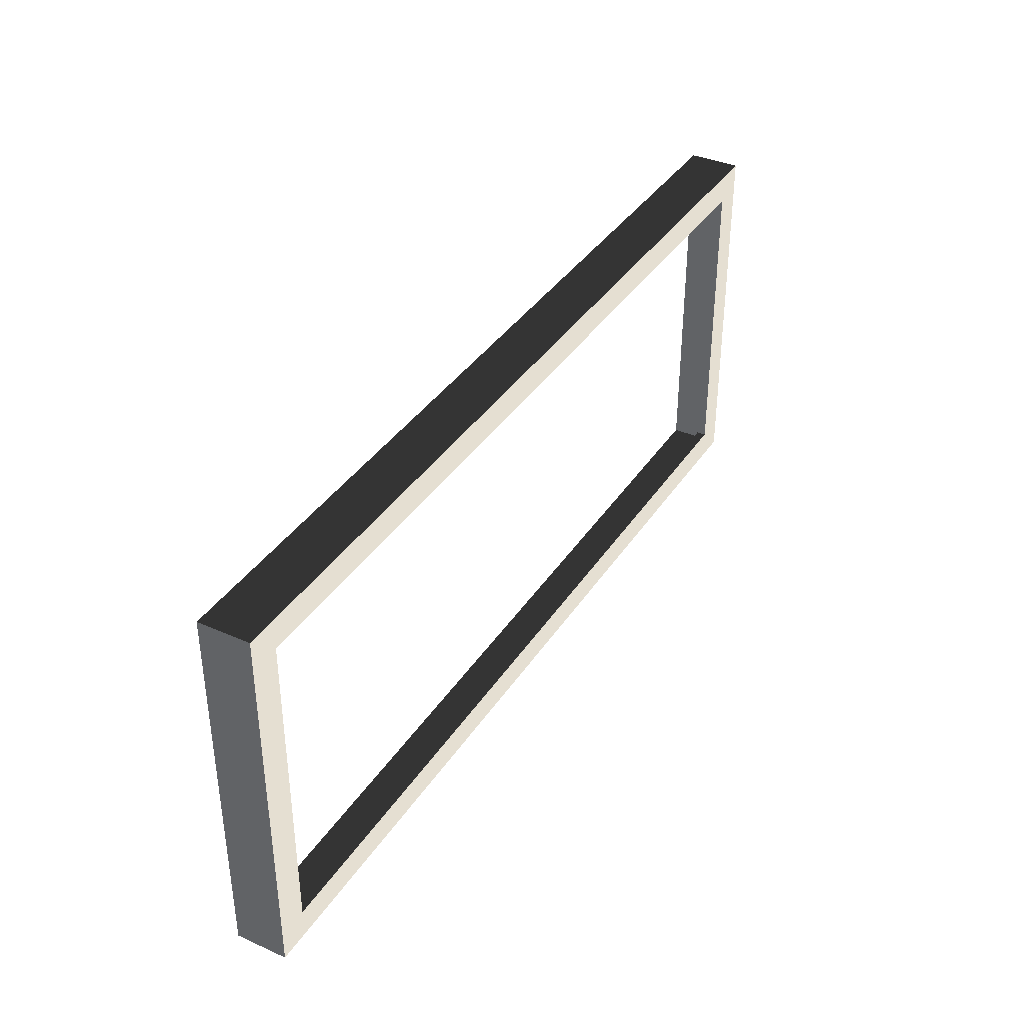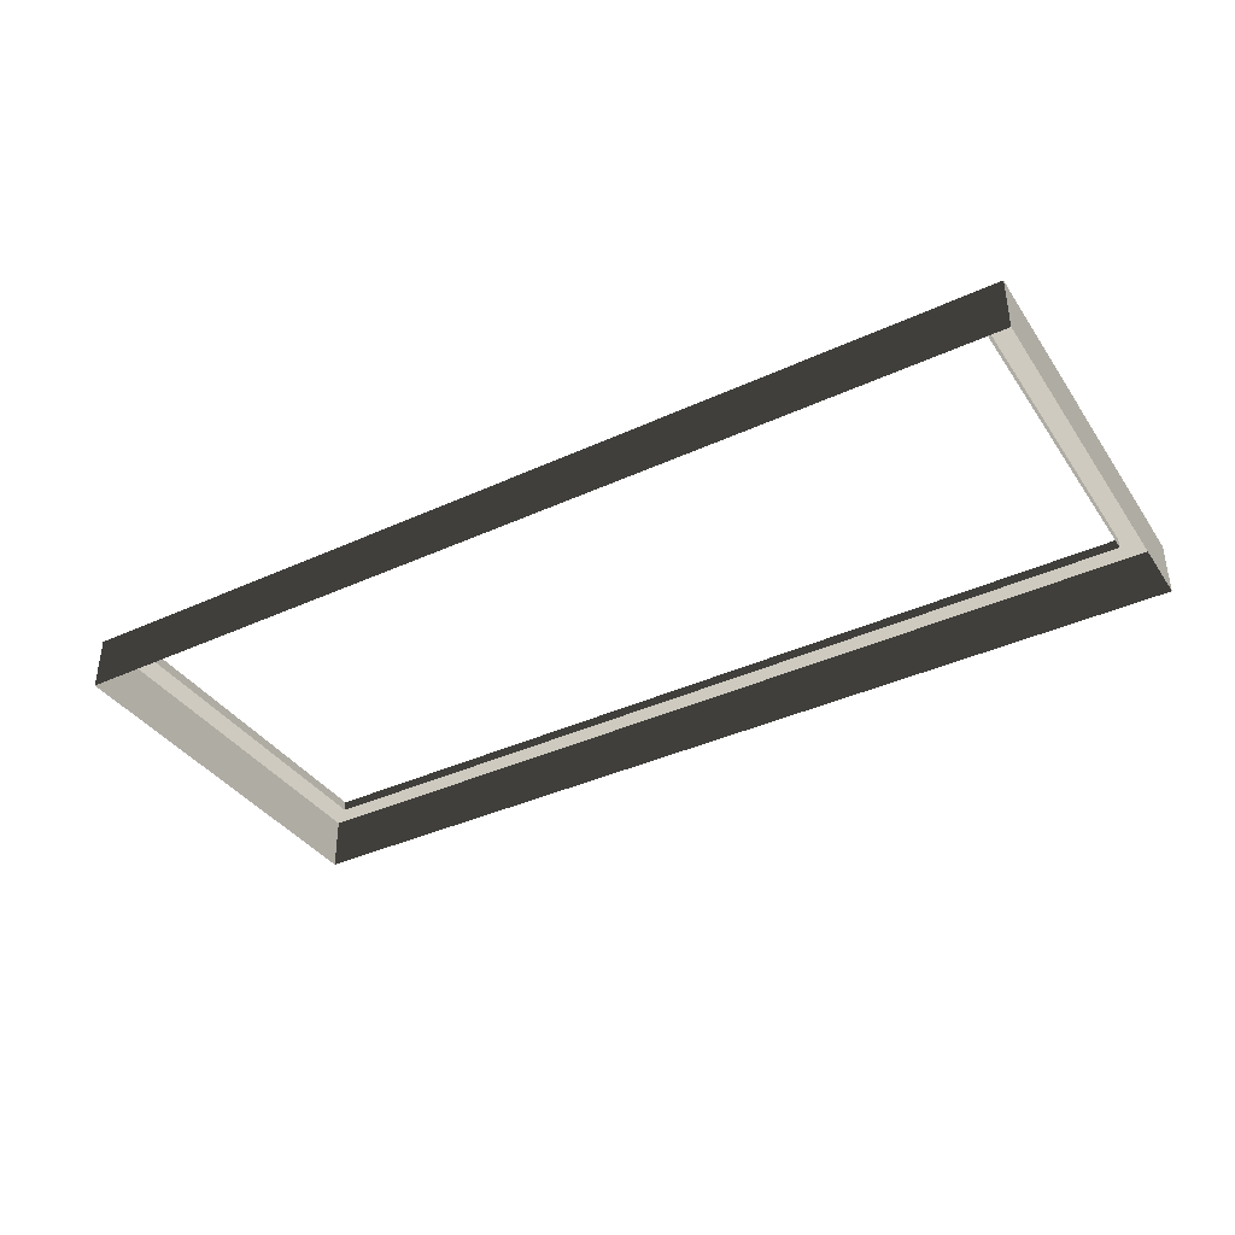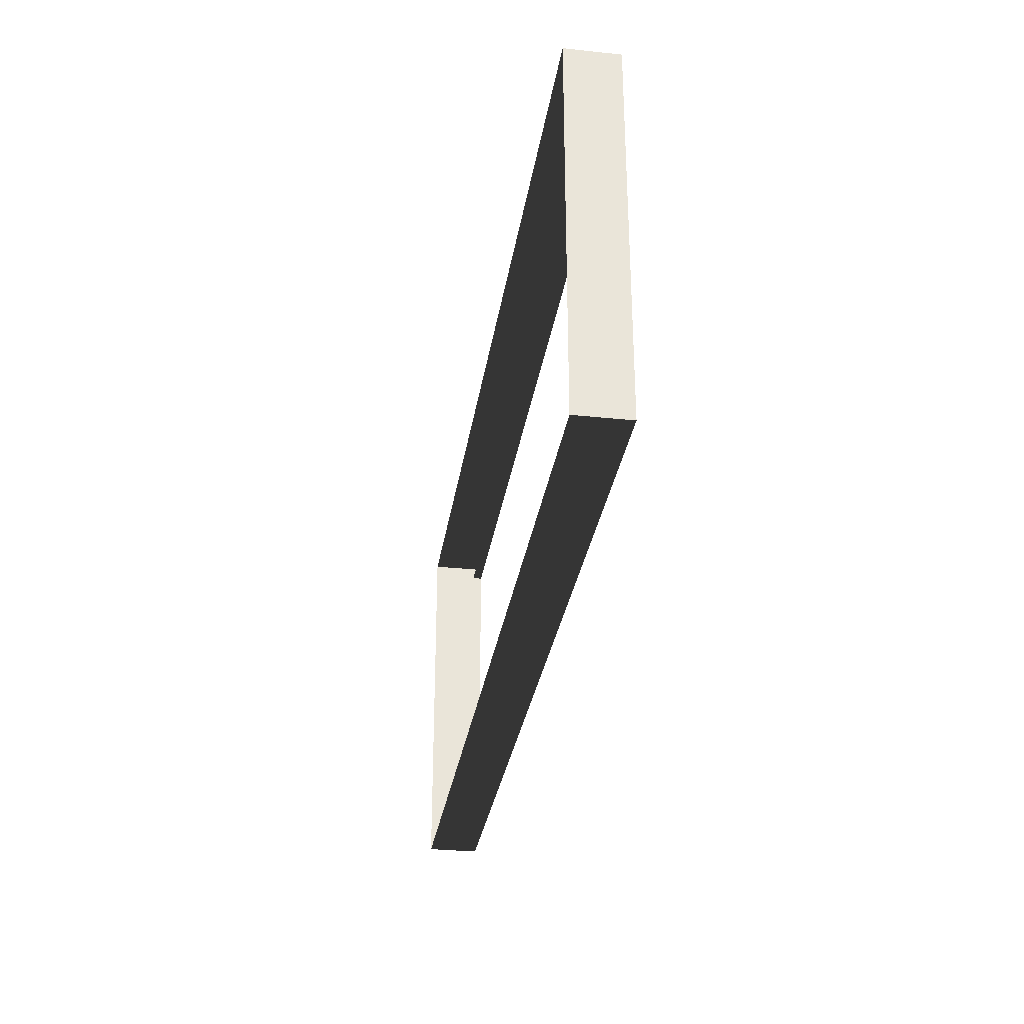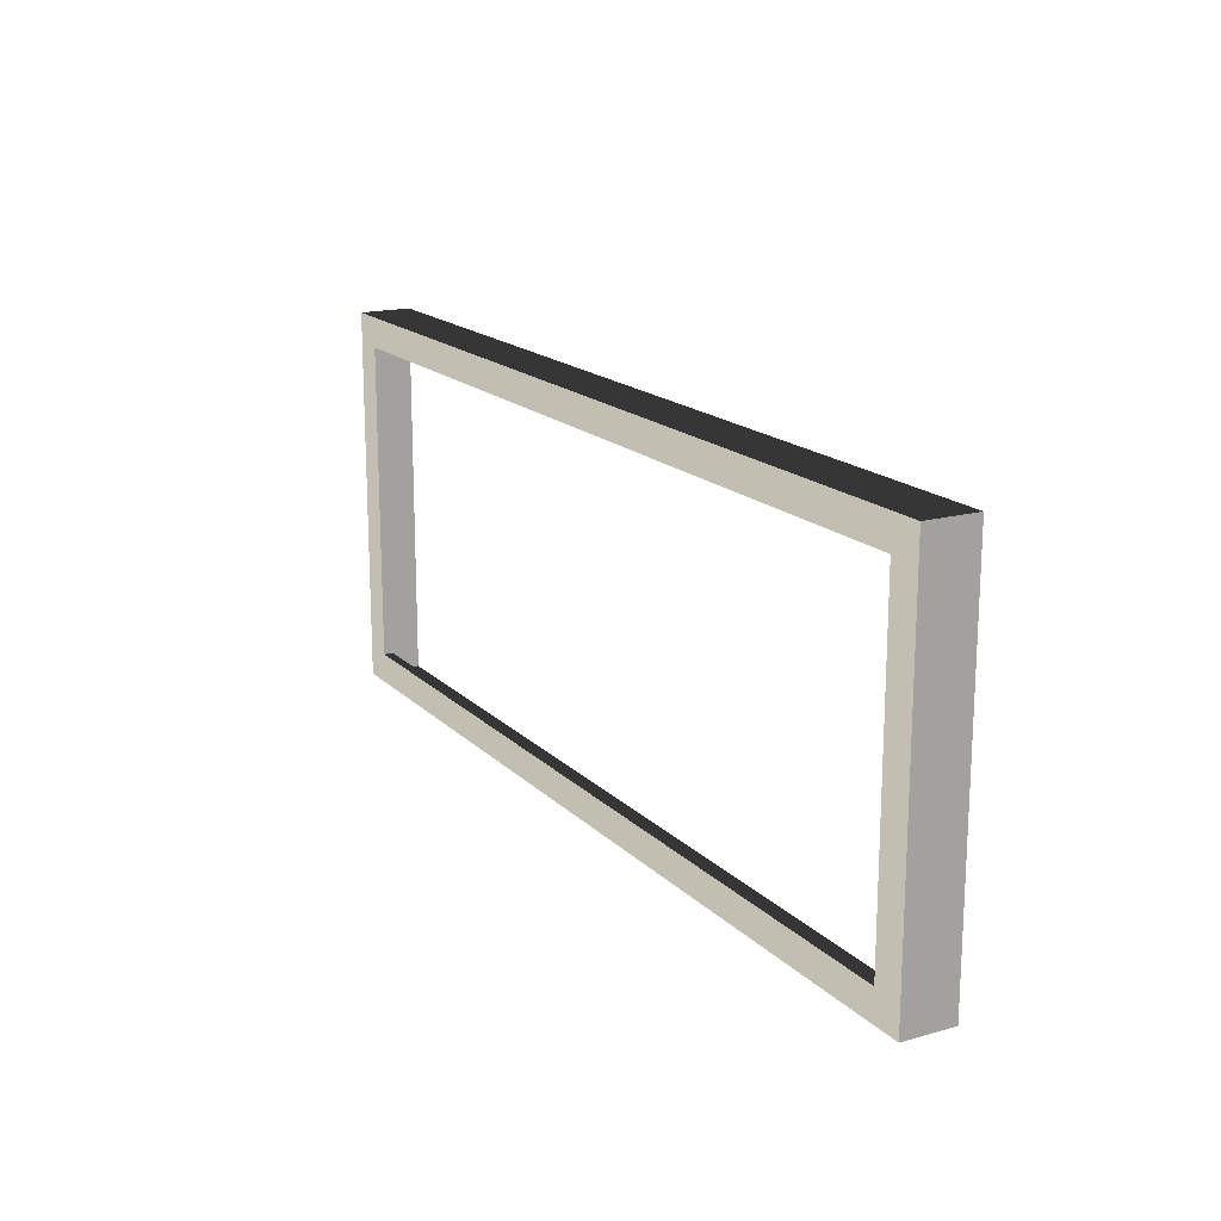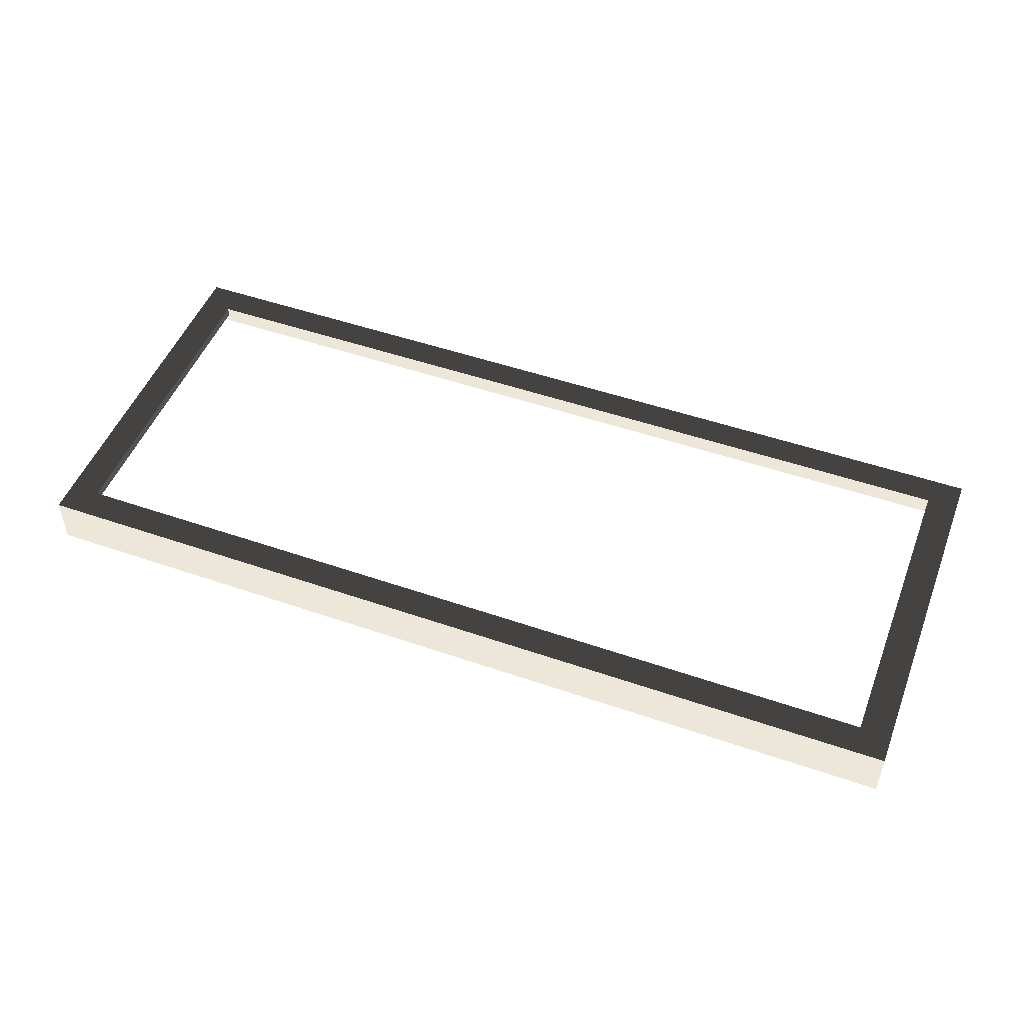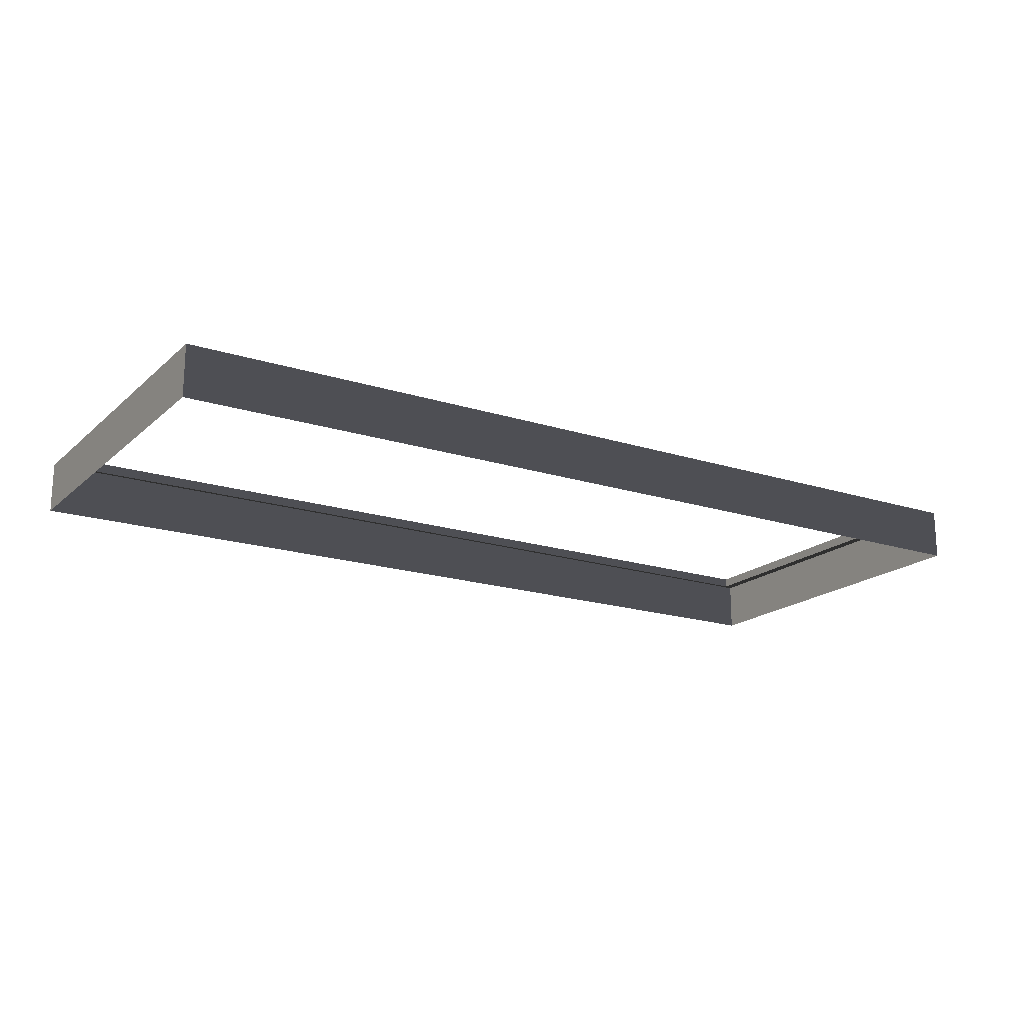
<metadata>
{"format":"obj","ext":"obj","renderer":"f3d","projection":"perspective","resolution":1024,"background":"white","views":[{"elev":37.5,"azim":-60.5,"up":"+Y"},{"elev":-37.8,"azim":30.5,"up":"+Z"},{"elev":-30.8,"azim":-98.6,"up":"+Y"},{"elev":17.1,"azim":60.9,"up":"+Y"},{"elev":49.7,"azim":20.9,"up":"+Z"},{"elev":-18.3,"azim":148.2,"up":"+Z"}]}
</metadata>
<code>
v 0.493 -0.2017 0.01636
v 0.493 -0.2017 -0.03888
v -0.493 -0.2017 -0.03888
v -0.493 -0.2017 0.01636
v -0.493 -0.2017 0.01636
v -0.493 -0.2017 -0.03888
v -0.493 0.2017 -0.03888
v -0.493 0.2017 0.01636
v -0.493 0.2017 0.01636
v -0.493 0.2017 -0.03888
v 0.493 0.2017 -0.03888
v 0.493 0.2017 0.01636
v 0.493 0.2017 0.01636
v 0.493 0.2017 -0.03888
v 0.493 -0.2017 -0.03888
v 0.493 -0.2017 0.01636
v 0.4597 0.1696 0.01636
v 0.4597 0.1696 0.006156
v -0.4597 0.1696 0.006156
v -0.4597 0.1696 0.01636
v 0.4597 -0.1696 0.01636
v 0.493 -0.2017 0.01636
v -0.493 -0.2017 0.01636
v -0.4597 -0.1696 0.01636
v -0.493 0.2017 0.01636
v -0.4597 0.1696 0.01636
v 0.493 0.2017 0.01636
v 0.4597 0.1696 0.01636
v -0.4597 -0.1696 0.01636
v -0.4597 -0.1696 0.006156
v 0.4597 -0.1696 0.006156
v 0.4597 -0.1696 0.01636
v 0.4597 -0.1696 0.01636
v 0.4597 -0.1696 0.006156
v 0.4597 0.1696 0.006156
v 0.4597 0.1696 0.01636
v -0.4597 0.1696 0.01636
v -0.4597 0.1696 0.006156
v -0.4597 -0.1696 0.006156
v -0.4597 -0.1696 0.01636
g Platform_for_grass(Clone)_38065_658
f 1 3 2
f 1 4 3
f 5 7 6
f 5 8 7
f 9 11 10
f 9 12 11
f 13 15 14
f 13 16 15
f 17 19 18
f 17 20 19
f 21 23 22
f 21 24 23
f 24 25 23
f 24 26 25
f 26 27 25
f 26 28 27
f 28 22 27
f 28 21 22
f 29 31 30
f 29 32 31
f 33 35 34
f 33 36 35
f 37 39 38
f 37 40 39

</code>
